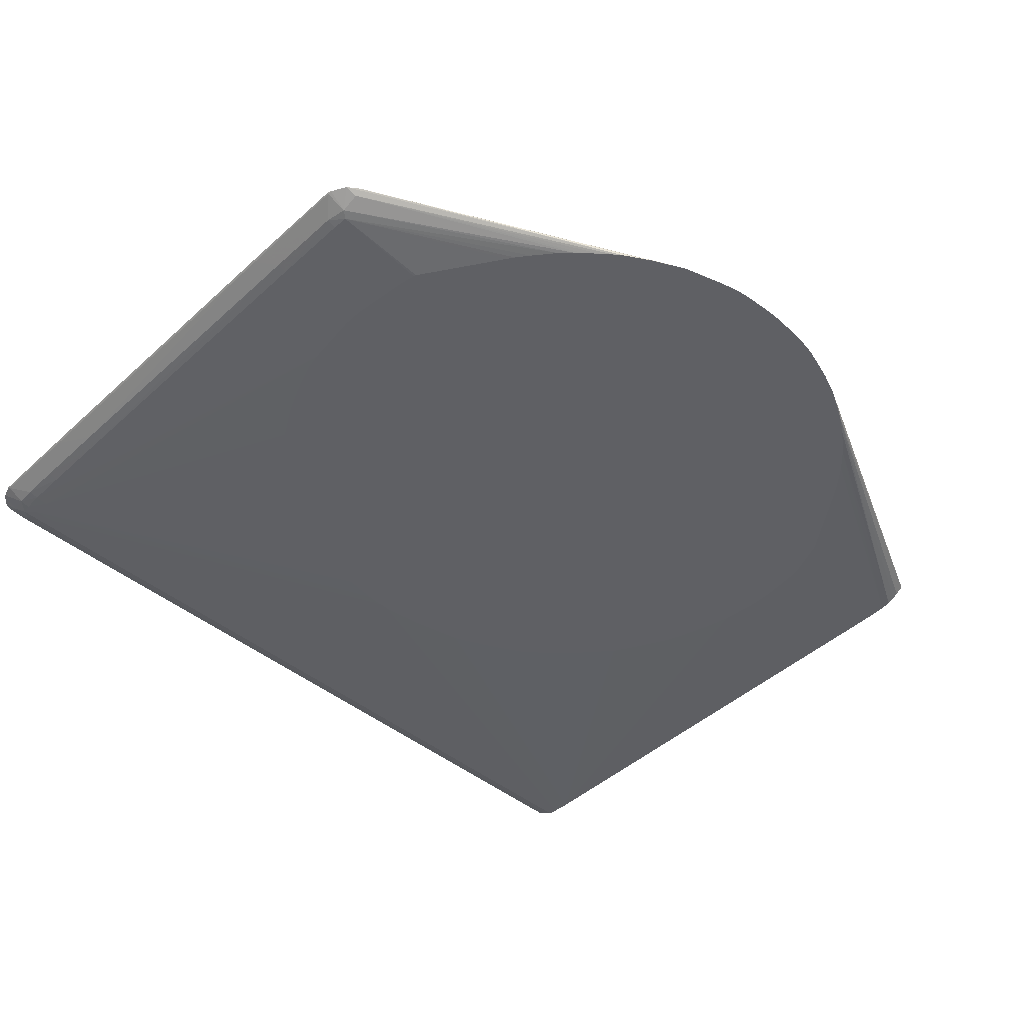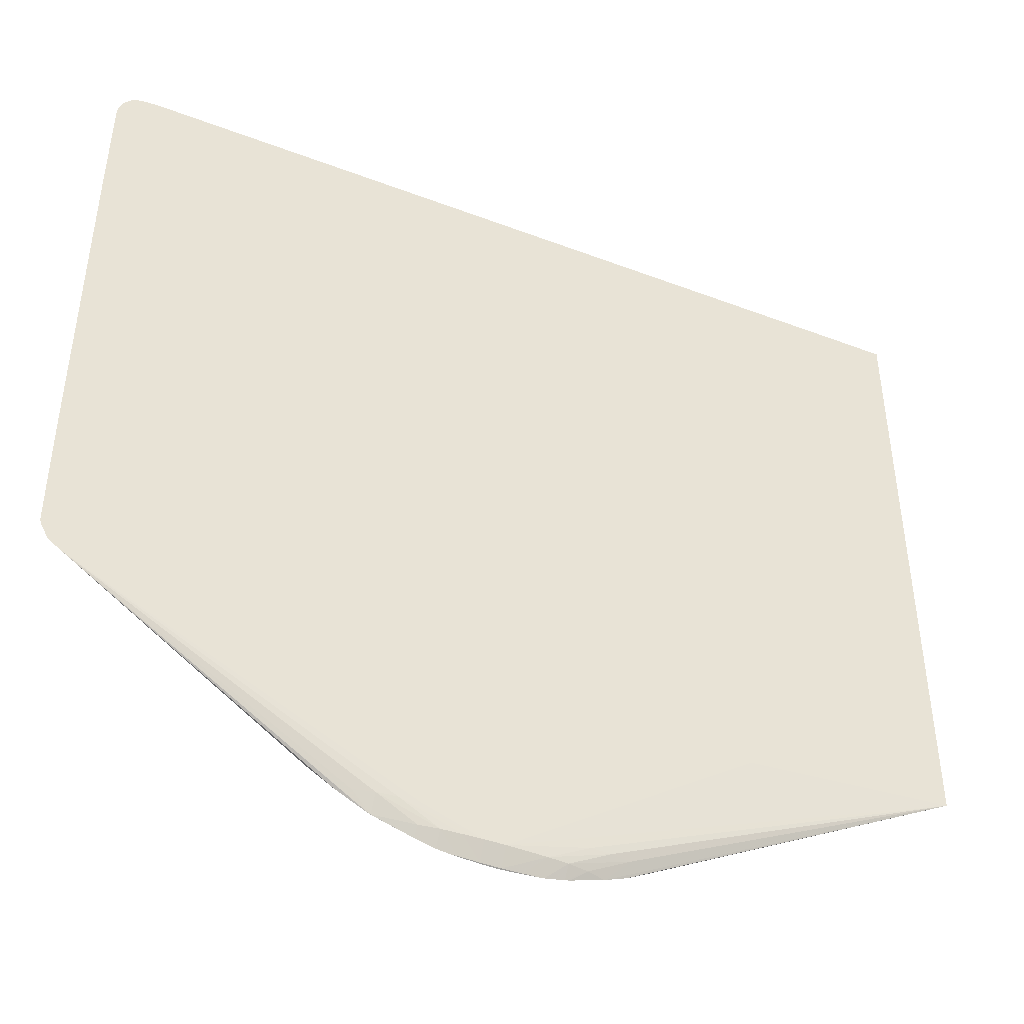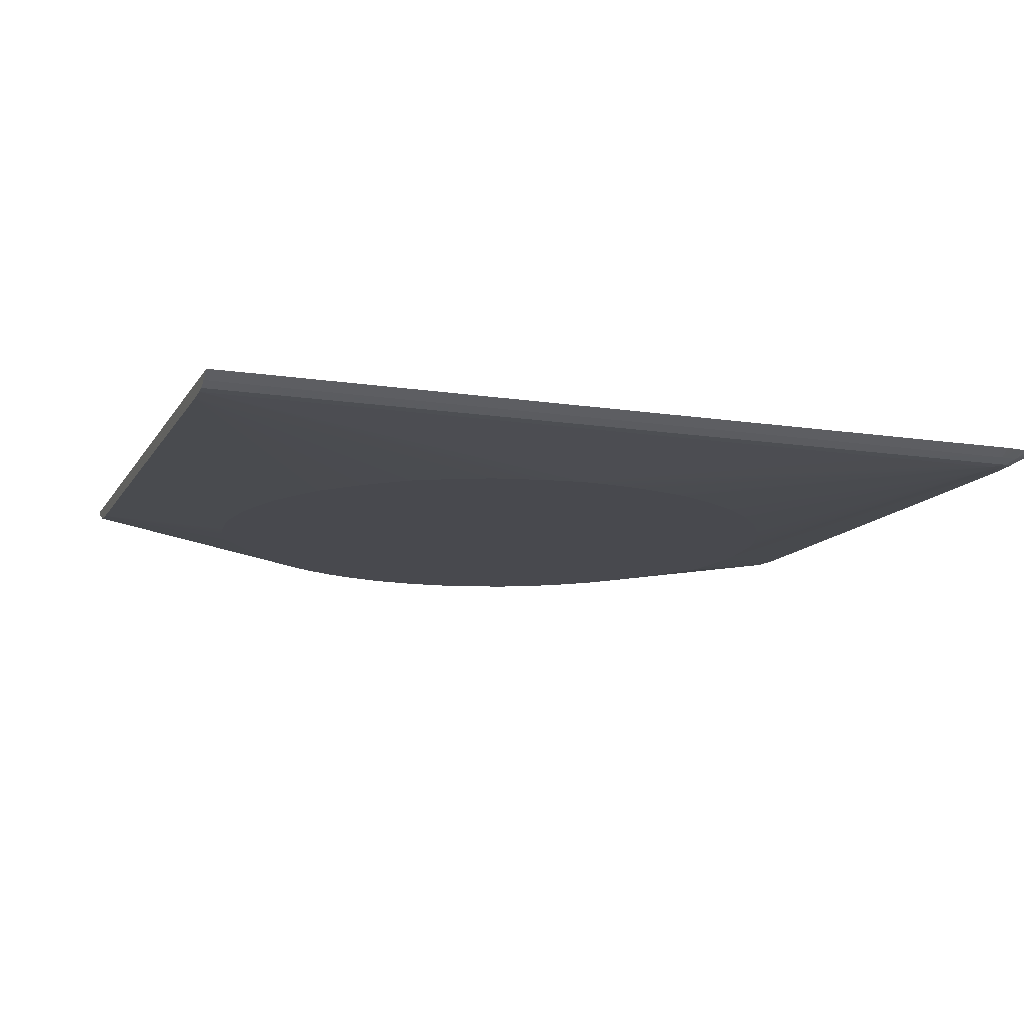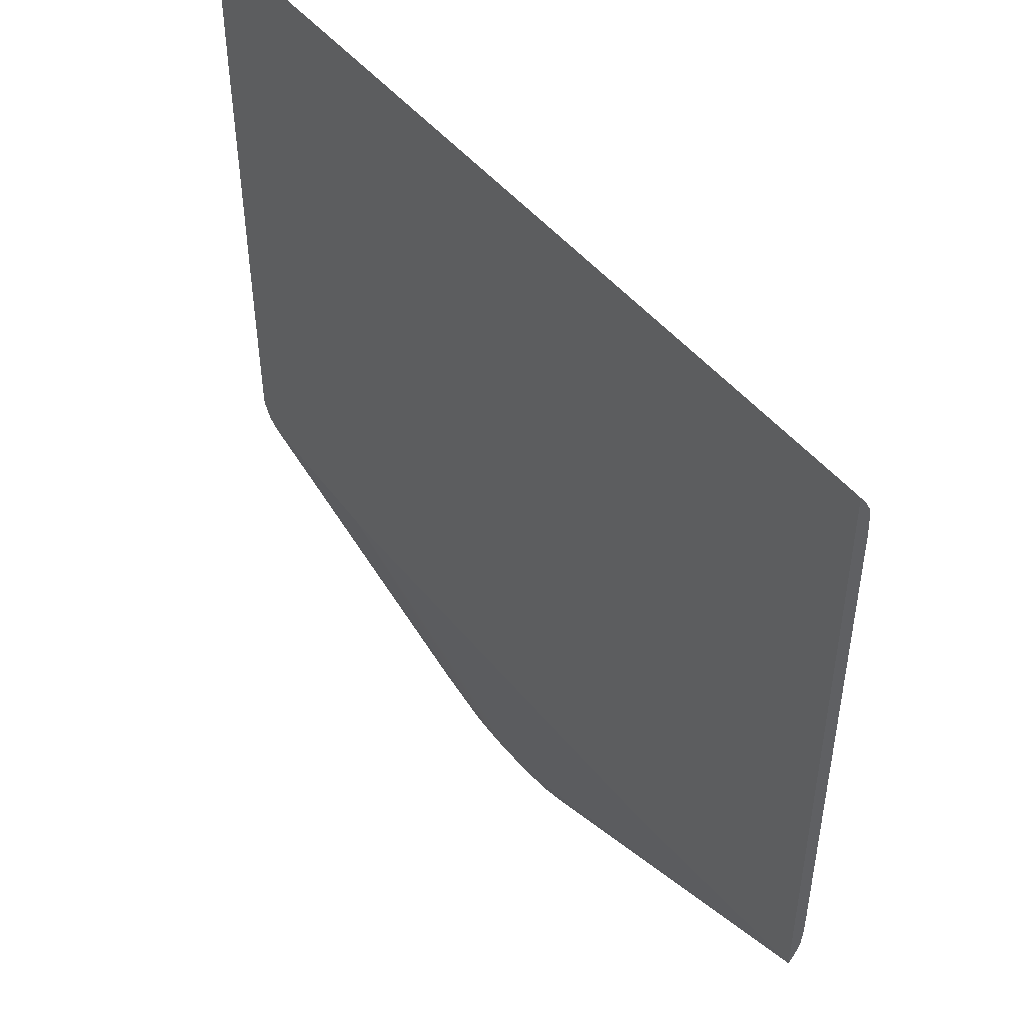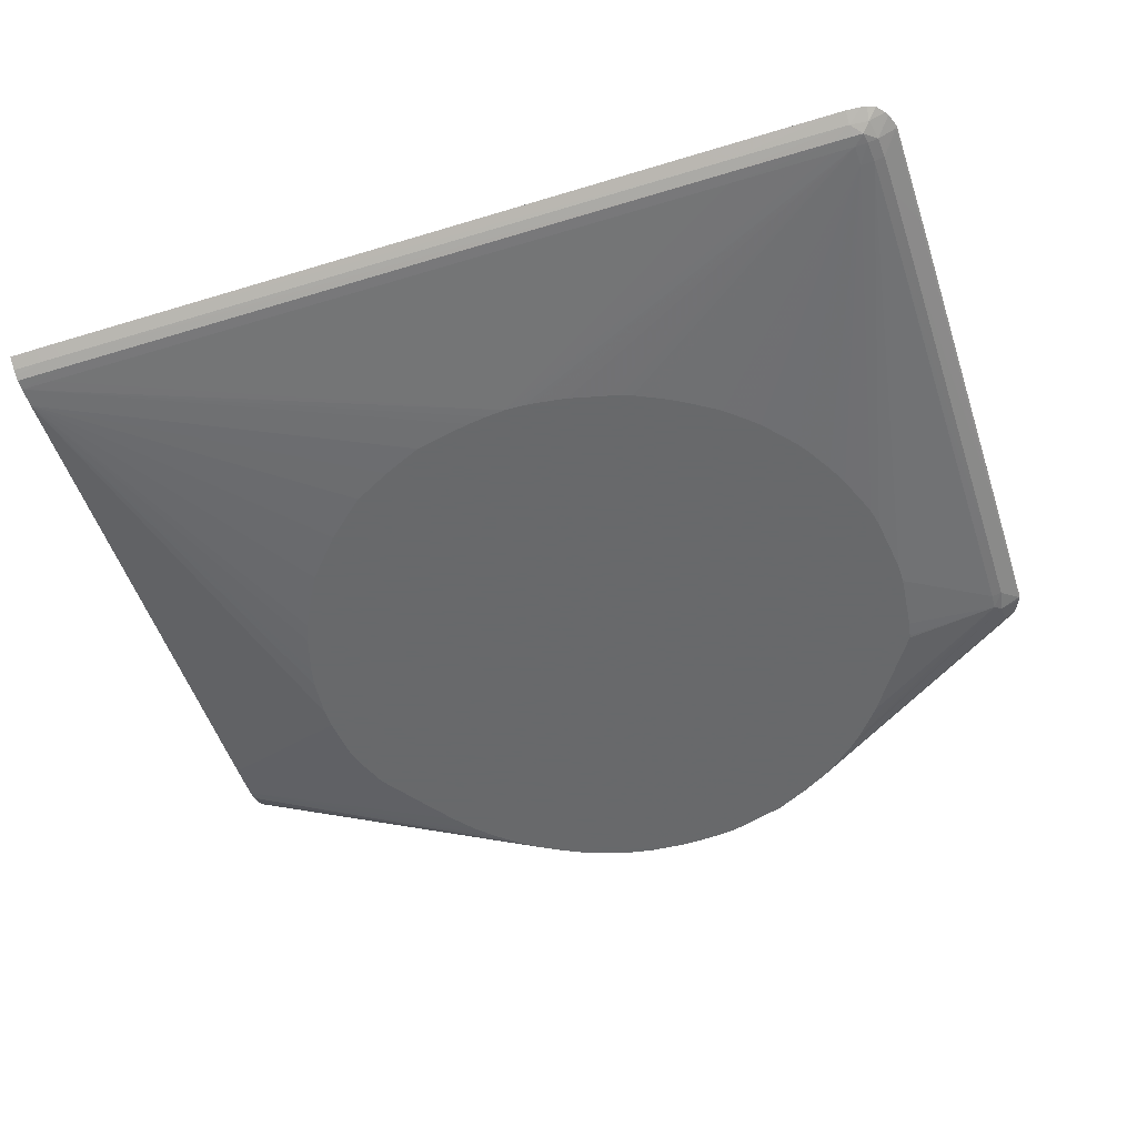
<metadata>
{"format":"obj","ext":"obj","renderer":"f3d","projection":"perspective","resolution":1024,"background":"white","views":[{"elev":-44.7,"azim":136.5,"up":"+Y"},{"elev":-44.3,"azim":156.1,"up":"+Z"},{"elev":-12.6,"azim":-19.9,"up":"+Y"},{"elev":47.6,"azim":-126.9,"up":"+Z"},{"elev":-52.6,"azim":18.2,"up":"+Y"}]}
</metadata>
<code>
v 0.02667 -0.021 -0.04212
v 0.02573 -0.021 -0.04206
v 0.0257 -0.02097 -0.04205
v 0.02667 -0.02094 -0.04209
v 0.02764 -0.02095 -0.04208
v 0.02764 -0.021 -0.0421
v 0.02495 -0.021 -0.04201
v 0.02472 -0.021 -0.04199
v 0.02473 -0.02053 -0.04122
v 0.02667 -0.02047 -0.04122
v 0.02764 -0.02048 -0.04122
v 0.0257 -0.0205 -0.04122
v 0.02861 -0.02051 -0.04122
v 0.02958 -0.02055 -0.04122
v 0.02861 -0.02098 -0.04203
v 0.02861 -0.021 -0.04204
v 0.02377 -0.021 -0.04181
v 0.02377 -0.0206 -0.04122
v 0.02183 -0.02046 -0.04025
v 0.0228 -0.02041 -0.04025
v 0.03734 -0.01977 -0.03371
v 0.03831 -0.01977 -0.03369
v 0.0393 -0.01977 -0.03366
v 0.004798 -0.01977 -0.0329
v 0.01503 -0.01977 -0.03367
v 0.01601 -0.01977 -0.0337
v 0.01989 -0.01977 -0.03371
v 0.03055 -0.0204 -0.04025
v 0.03152 -0.02043 -0.04025
v 0.03249 -0.02052 -0.04025
v 0.03055 -0.02067 -0.04122
v 0.02958 -0.021 -0.04193
v 0.02896 -0.021 -0.04201
v 0.02353 -0.021 -0.04175
v 0.0228 -0.02077 -0.04122
v 0.02086 -0.02061 -0.04025
v 0.04703 -0.01977 -0.03284
v 0.02193 -0.021 -0.04126
v 0.02086 -0.021 -0.04085
v 0.02023 -0.021 -0.04053
v 0.01962 -0.021 -0.04021
v 0.01892 -0.021 -0.03981
v 0.004798 -0.02005 -0.03249
v 0.004798 -0.01977 -0.001882
v 0.03346 -0.02074 -0.04025
v 0.03249 -0.02099 -0.04108
v 0.03055 -0.021 -0.04168
v 0.04761 -0.01977 -0.03244
v 0.03535 -0.021 -0.03953
v 0.03416 -0.021 -0.04025
v 0.03253 -0.021 -0.04108
v 0.01811 -0.021 -0.03926
v 0.004798 -0.02034 -0.03183
v 0.004798 -0.02018 -0.0322
v 0.004798 -0.01992 -0.002103
v 0.005103 -0.01977 -0.001878
v 0.04801 -0.01977 -0.03171
v 0.04701 -0.02029 -0.03159
v 0.04703 -0.02 -0.03249
v 0.03577 -0.021 -0.03922
v 0.01728 -0.021 -0.03859
v 0.004798 -0.02037 -0.03162
v 0.01691 -0.021 -0.03829
v 0.006078 -0.01977 -0.00187
v 0.004798 -0.02013 -0.002426
v 0.006311 -0.02014 -0.002422
v 0.04801 -0.01981 -0.03152
v 0.04806 -0.01977 -0.03152
v 0.0472 -0.02028 -0.03055
v 0.04667 -0.02039 -0.03131
v 0.03789 -0.021 -0.03734
v 0.03734 -0.021 -0.03791
v 0.03696 -0.021 -0.03823
v 0.03632 -0.021 -0.03877
v 0.004798 -0.02041 -0.03135
v 0.01604 -0.021 -0.03744
v 0.007278 -0.02014 -0.002418
v 0.007049 -0.01977 -0.001866
v 0.004798 -0.02026 -0.002694
v 0.005341 -0.02013 -0.002426
v 0.04809 -0.01977 -0.02571
v 0.04801 -0.01983 -0.02571
v 0.04721 -0.02029 -0.02764
v 0.04673 -0.02041 -0.02667
v 0.04671 -0.0204 -0.03055
v 0.04227 -0.021 -0.03049
v 0.04212 -0.021 -0.0313
v 0.04208 -0.021 -0.03143
v 0.03945 -0.021 -0.03536
v 0.03924 -0.021 -0.03568
v 0.03874 -0.021 -0.03631
v 0.004798 -0.02046 -0.03055
v 0.01592 -0.021 -0.0373
v 0.01555 -0.021 -0.03686
v 0.01505 -0.021 -0.03626
v 0.01443 -0.021 -0.0354
v 0.007278 -0.02037 -0.002903
v 0.02667 -0.02037 -0.002895
v 0.04025 -0.02038 -0.002891
v 0.02667 -0.02014 -0.00241
v 0.04025 -0.02014 -0.002406
v 0.03928 -0.01977 -0.001862
v 0.004798 -0.02037 -0.002911
v 0.04809 -0.01977 -0.00922
v 0.04801 -0.01984 -0.02474
v 0.04721 -0.02029 -0.02667
v 0.04674 -0.02041 -0.01795
v 0.04259 -0.021 -0.02764
v 0.01117 -0.021 -0.02764
v 0.004798 -0.02046 -0.02958
v 0.01232 -0.021 -0.03239
v 0.01225 -0.021 -0.03227
v 0.01198 -0.021 -0.03157
v 0.01159 -0.021 -0.03055
v 0.01145 -0.021 -0.03005
v 0.01137 -0.021 -0.02958
v 0.01134 -0.021 -0.02931
v 0.004798 -0.02042 -0.003403
v 0.006311 -0.02042 -0.003403
v 0.03346 -0.02038 -0.002895
v 0.04025 -0.02042 -0.003403
v 0.04607 -0.02037 -0.002907
v 0.0451 -0.02037 -0.002903
v 0.04607 -0.02014 -0.002422
v 0.04607 -0.01977 -0.00187
v 0.04809 -0.01977 -0.008093
v 0.04801 -0.01983 -0.008251
v 0.04801 -0.01984 -0.00922
v 0.04723 -0.02029 -0.01019
v 0.04674 -0.02041 -0.01019
v 0.04259 -0.021 -0.02667
v 0.01118 -0.021 -0.02667
v 0.004798 -0.02046 -0.004913
v 0.004798 -0.02046 -0.004373
v 0.02377 -0.021 -0.01185
v 0.02473 -0.021 -0.01166
v 0.0257 -0.021 -0.01153
v 0.02667 -0.021 -0.01144
v 0.0451 -0.02042 -0.003403
v 0.04607 -0.02041 -0.003403
v 0.04656 -0.02037 -0.002911
v 0.04695 -0.02012 -0.002525
v 0.04676 -0.01977 -0.001929
v 0.04807 -0.01977 -0.003403
v 0.04801 -0.01982 -0.003403
v 0.04722 -0.02029 -0.006312
v 0.04723 -0.02029 -0.00922
v 0.04674 -0.02041 -0.00922
v 0.04258 -0.021 -0.02651
v 0.04673 -0.02041 -0.006312
v 0.04671 -0.0204 -0.004373
v 0.01126 -0.021 -0.02582
v 0.01138 -0.021 -0.02474
v 0.01159 -0.021 -0.02376
v 0.01218 -0.021 -0.0218
v 0.01219 -0.021 -0.02179
v 0.01255 -0.021 -0.02086
v 0.01359 -0.021 -0.01892
v 0.01411 -0.021 -0.01807
v 0.01414 -0.021 -0.01801
v 0.01505 -0.021 -0.01698
v 0.01594 -0.021 -0.016
v 0.016 -0.021 -0.01594
v 0.01698 -0.021 -0.01506
v 0.01798 -0.021 -0.0142
v 0.01803 -0.021 -0.01416
v 0.0199 -0.021 -0.01316
v 0.02086 -0.021 -0.01272
v 0.02189 -0.021 -0.01225
v 0.02192 -0.021 -0.01225
v 0.0228 -0.021 -0.01206
v 0.02716 -0.021 -0.01145
v 0.02764 -0.021 -0.01147
v 0.04607 -0.02045 -0.004373
v 0.04665 -0.02039 -0.003403
v 0.02805 -0.021 -0.01151
v 0.0289 -0.021 -0.01162
v 0.02974 -0.021 -0.01175
v 0.03154 -0.021 -0.01219
v 0.03223 -0.021 -0.01236
v 0.03279 -0.021 -0.01257
v 0.03366 -0.021 -0.01298
v 0.03473 -0.021 -0.01353
v 0.04714 -0.02028 -0.003403
v 0.04773 -0.01977 -0.002509
v 0.04739 -0.01977 -0.002115
v 0.04701 -0.01977 -0.001969
v 0.04806 -0.01977 -0.00334
v 0.04801 -0.01977 -0.003159
v 0.0472 -0.02029 -0.004373
v 0.04225 -0.021 -0.02376
v 0.03952 -0.021 -0.01769
v 0.03994 -0.021 -0.01828
v 0.04072 -0.021 -0.01964
v 0.04098 -0.021 -0.02014
v 0.04125 -0.021 -0.02075
v 0.04162 -0.021 -0.02165
v 0.04186 -0.021 -0.02227
v 0.04206 -0.021 -0.02286
v 0.04207 -0.021 -0.02289
v 0.03606 -0.021 -0.01436
v 0.03666 -0.021 -0.01477
v 0.03758 -0.021 -0.01557
v 0.03819 -0.021 -0.01612
v 0.03873 -0.021 -0.01676
v 0.04784 -0.01977 -0.002686
f 92 112 113
f 84 107 108
f 92 96 111
f 92 109 110
f 85 108 86
f 92 113 114
f 84 108 85
f 92 111 112
f 84 106 107
f 79 103 97
f 82 106 83
f 82 105 106
f 81 105 82
f 81 104 105
f 78 101 102
f 78 100 101
f 77 100 78
f 92 114 115
f 77 97 98
f 77 98 99
f 77 99 100
f 83 106 84
f 92 115 116
f 104 126 127
f 92 117 109
f 107 130 108
f 108 130 131
f 77 79 97
f 106 130 107
f 106 129 130
f 105 129 106
f 105 128 129
f 104 128 105
f 104 127 128
f 101 125 102
f 92 116 117
f 101 124 125
f 99 101 100
f 99 124 101
f 99 123 124
f 99 122 123
f 99 121 122
f 98 120 99
f 97 120 98
f 97 119 120
f 97 118 119
f 97 103 118
f 99 120 121
f 75 96 92
f 57 67 58
f 75 94 95
f 59 72 73
f 58 72 59
f 58 71 72
f 58 70 71
f 58 69 70
f 58 67 69
f 57 68 67
f 55 66 64
f 55 65 66
f 55 64 56
f 59 73 74
f 53 63 62
f 52 61 53
f 49 59 60
f 48 59 49
f 48 58 59
f 48 57 58
f 46 51 47
f 44 55 56
f 42 54 43
f 109 132 133
f 42 53 54
f 53 61 63
f 75 95 96
f 59 74 60
f 63 76 75
f 75 93 94
f 75 76 93
f 70 91 71
f 70 90 91
f 70 89 90
f 70 88 89
f 70 87 88
f 70 86 87
f 70 85 86
f 69 82 83
f 62 63 75
f 69 85 70
f 69 83 84
f 67 82 69
f 67 81 82
f 67 68 81
f 66 79 77
f 66 80 79
f 65 80 66
f 65 79 80
f 64 77 78
f 64 66 77
f 69 84 85
f 109 133 110
f 145 190 146
f 118 135 136
f 146 190 150
f 145 184 190
f 145 189 184
f 145 188 189
f 144 188 145
f 142 187 143
f 142 186 187
f 142 185 186
f 142 184 185
f 141 184 142
f 141 175 184
f 140 183 174
f 140 182 183
f 140 181 182
f 140 180 181
f 140 179 180
f 140 178 179
f 140 177 178
f 140 176 177
f 140 173 176
f 140 175 141
f 146 150 148
f 146 148 147
f 149 151 191
f 150 190 151
f 42 52 53
f 184 206 185
f 184 189 206
f 174 205 192
f 174 204 205
f 174 203 204
f 174 202 203
f 174 201 202
f 174 183 201
f 174 200 191
f 140 174 175
f 174 199 200
f 174 197 198
f 174 196 197
f 174 195 196
f 174 194 195
f 174 193 194
f 174 192 193
f 151 184 175
f 151 190 184
f 151 174 191
f 151 175 174
f 174 198 199
f 139 173 140
f 139 172 173
f 138 172 139
f 129 148 130
f 129 147 148
f 129 146 147
f 127 144 145
f 127 129 128
f 127 146 129
f 127 145 146
f 126 144 127
f 124 143 125
f 124 142 143
f 130 148 131
f 124 141 142
f 122 124 123
f 122 141 124
f 122 140 141
f 121 139 122
f 121 138 139
f 119 121 120
f 119 138 121
f 118 138 119
f 118 137 138
f 118 136 137
f 122 139 140
f 118 134 135
f 131 148 150
f 131 151 149
f 134 171 135
f 134 170 171
f 134 169 170
f 134 168 169
f 134 167 168
f 134 166 167
f 134 165 166
f 134 164 165
f 134 163 164
f 134 162 163
f 131 150 151
f 134 161 162
f 134 159 160
f 134 158 159
f 134 157 158
f 134 156 157
f 134 155 156
f 134 154 155
f 134 153 154
f 134 152 153
f 132 134 133
f 132 152 134
f 134 160 161
f 37 46 45
f 1 176 173
f 37 50 51
f 1 154 153
f 1 155 154
f 1 156 155
f 1 157 156
f 1 158 157
f 1 159 158
f 1 160 159
f 1 161 160
f 1 162 161
f 1 163 162
f 1 164 163
f 1 165 164
f 1 166 165
f 1 167 166
f 1 168 167
f 1 169 168
f 1 170 169
f 1 171 170
f 1 135 171
f 1 136 135
f 1 137 136
f 1 153 152
f 1 152 132
f 1 132 109
f 1 109 117
f 1 17 8
f 1 34 17
f 1 38 34
f 1 39 38
f 1 40 39
f 1 41 40
f 1 42 41
f 1 52 42
f 1 61 52
f 1 63 61
f 1 138 137
f 1 76 63
f 1 94 93
f 1 95 94
f 1 96 95
f 1 111 96
f 1 112 111
f 1 113 112
f 1 114 113
f 1 115 114
f 1 116 115
f 1 117 116
f 1 93 76
f 1 8 7
f 1 172 138
f 1 177 176
f 1 89 88
f 1 90 89
f 1 91 90
f 1 71 91
f 1 72 71
f 1 73 72
f 1 74 73
f 1 60 74
f 1 49 60
f 1 50 49
f 1 51 50
f 1 47 51
f 1 32 47
f 1 33 32
f 1 16 33
f 1 6 16
f 1 5 6
f 1 4 5
f 1 3 4
f 1 2 3
f 37 51 46
f 1 88 87
f 1 87 86
f 1 86 108
f 1 108 131
f 1 178 177
f 1 179 178
f 1 180 179
f 1 181 180
f 1 182 181
f 1 183 182
f 1 201 183
f 1 202 201
f 1 203 202
f 1 204 203
f 1 173 172
f 1 205 204
f 1 193 192
f 1 194 193
f 1 195 194
f 1 196 195
f 1 197 196
f 1 198 197
f 1 200 199
f 1 191 200
f 1 149 191
f 1 131 149
f 1 192 205
f 1 7 2
f 1 199 198
f 3 7 8
f 24 41 42
f 24 40 41
f 24 39 40
f 24 38 39
f 24 36 38
f 23 37 28
f 21 23 22
f 21 37 23
f 21 48 37
f 21 57 48
f 21 68 57
f 21 81 68
f 21 104 81
f 21 126 104
f 21 144 126
f 21 188 144
f 21 189 188
f 21 206 189
f 21 185 206
f 21 186 185
f 21 187 186
f 24 42 43
f 24 43 54
f 24 54 53
f 24 53 62
f 37 49 50
f 2 7 3
f 37 48 49
f 35 38 36
f 34 38 35
f 31 46 47
f 31 47 32
f 30 37 45
f 30 46 31
f 30 45 46
f 21 143 187
f 29 37 30
f 24 55 44
f 24 65 55
f 24 79 65
f 24 103 79
f 24 134 118
f 24 133 134
f 24 110 133
f 24 92 110
f 24 75 92
f 24 62 75
f 28 37 29
f 21 125 143
f 24 118 103
f 21 78 102
f 10 25 26
f 10 24 25
f 10 20 24
f 10 12 20
f 10 23 11
f 10 22 23
f 10 21 22
f 9 20 12
f 9 19 20
f 9 18 19
f 8 18 9
f 8 17 18
f 5 15 6
f 5 14 15
f 5 13 14
f 5 11 13
f 4 12 10
f 4 9 12
f 4 11 5
f 4 10 11
f 21 102 125
f 3 8 9
f 3 9 4
f 10 26 27
f 10 27 21
f 6 15 16
f 11 29 13
f 21 56 64
f 21 64 78
f 11 28 29
f 21 44 56
f 21 24 44
f 21 25 24
f 21 26 25
f 19 24 20
f 19 36 24
f 18 36 19
f 18 35 36
f 21 27 26
f 17 34 35
f 15 33 16
f 15 32 33
f 11 23 28
f 14 32 15
f 14 31 32
f 14 30 31
f 14 29 30
f 13 29 14
f 17 35 18

</code>
